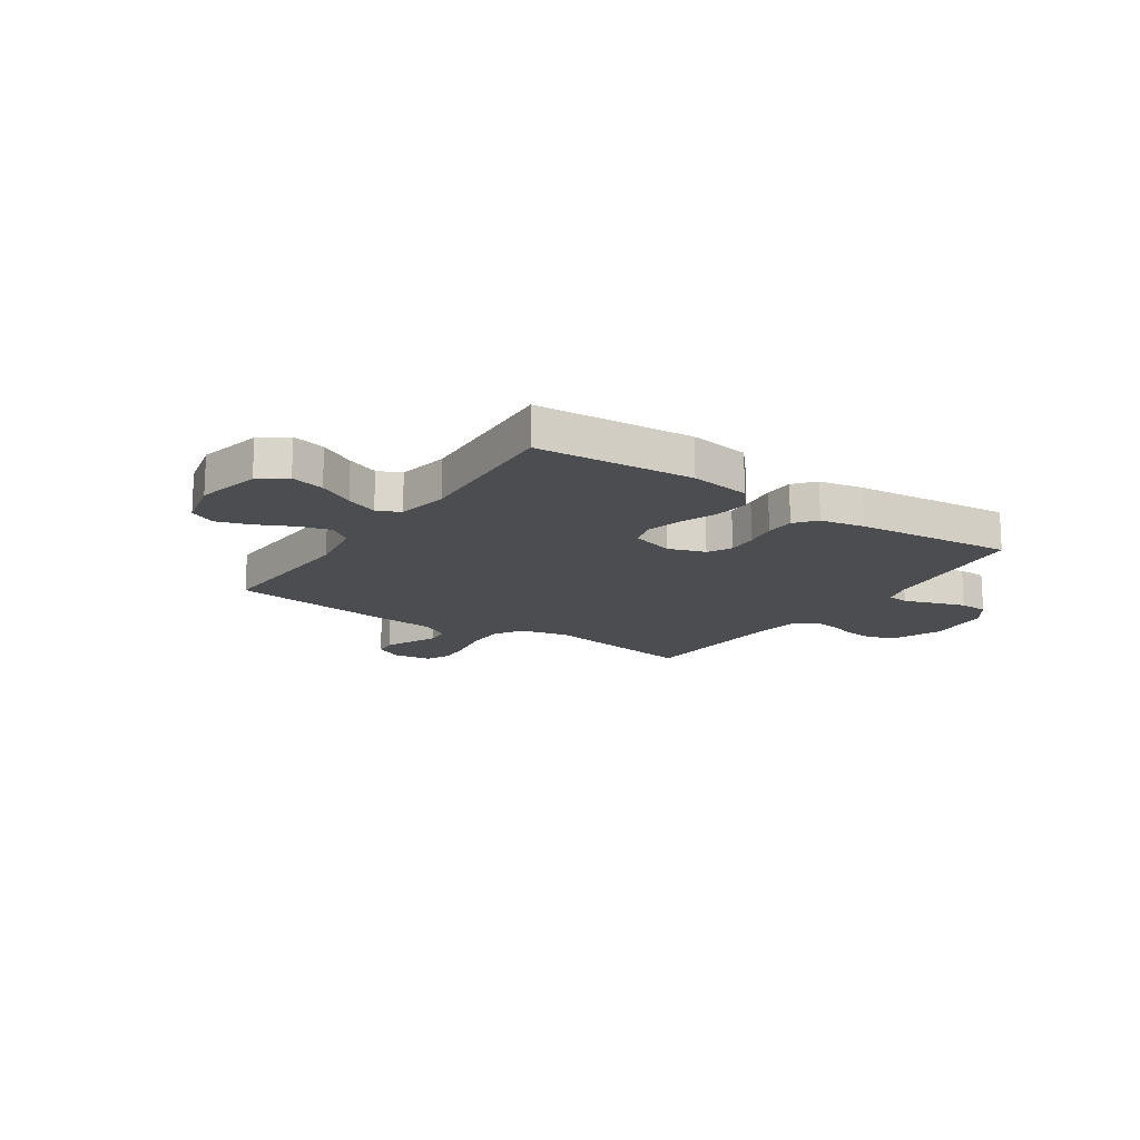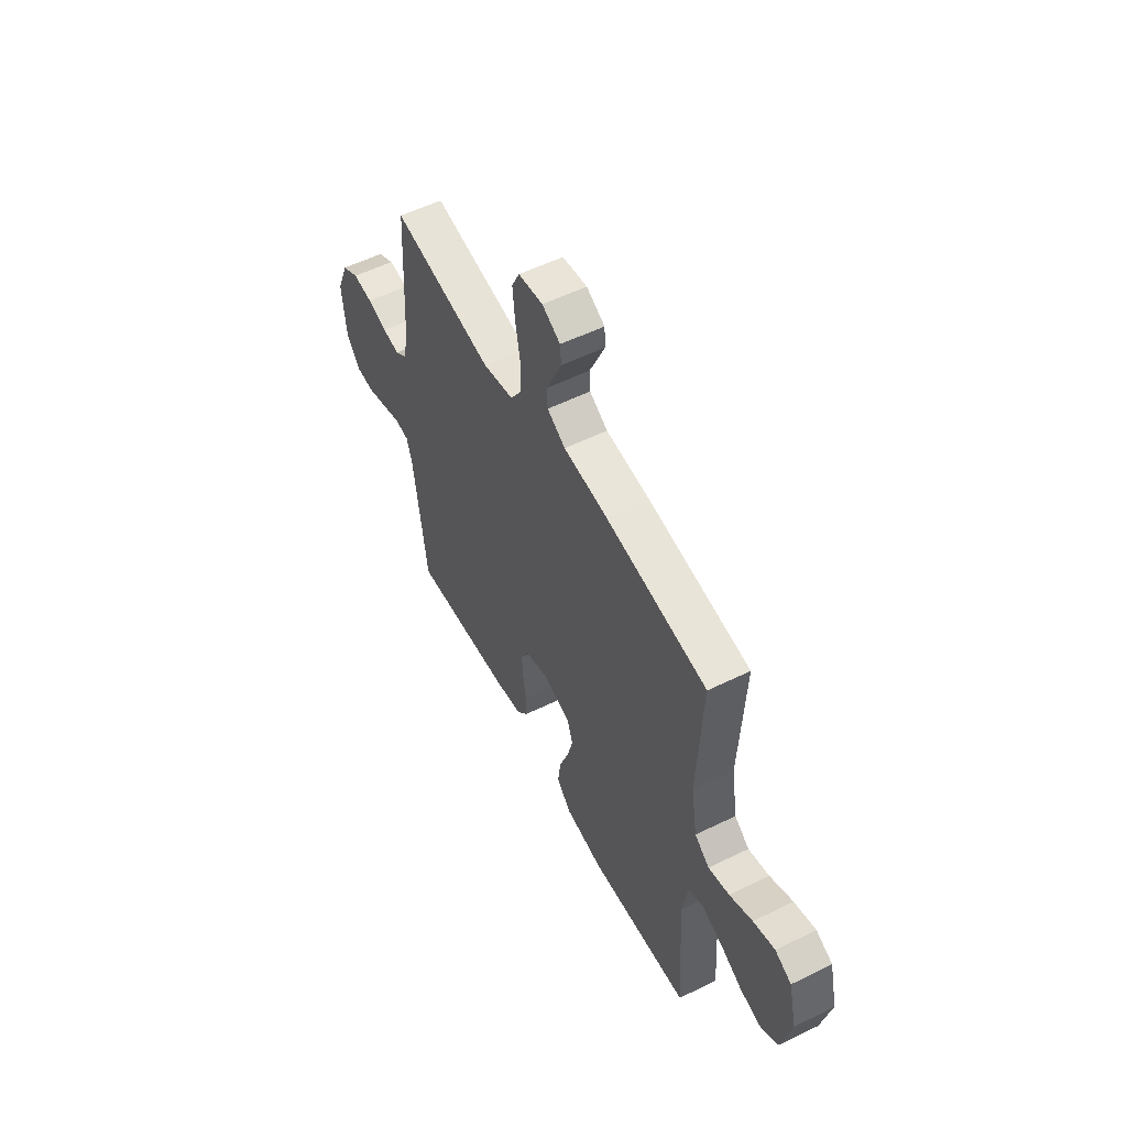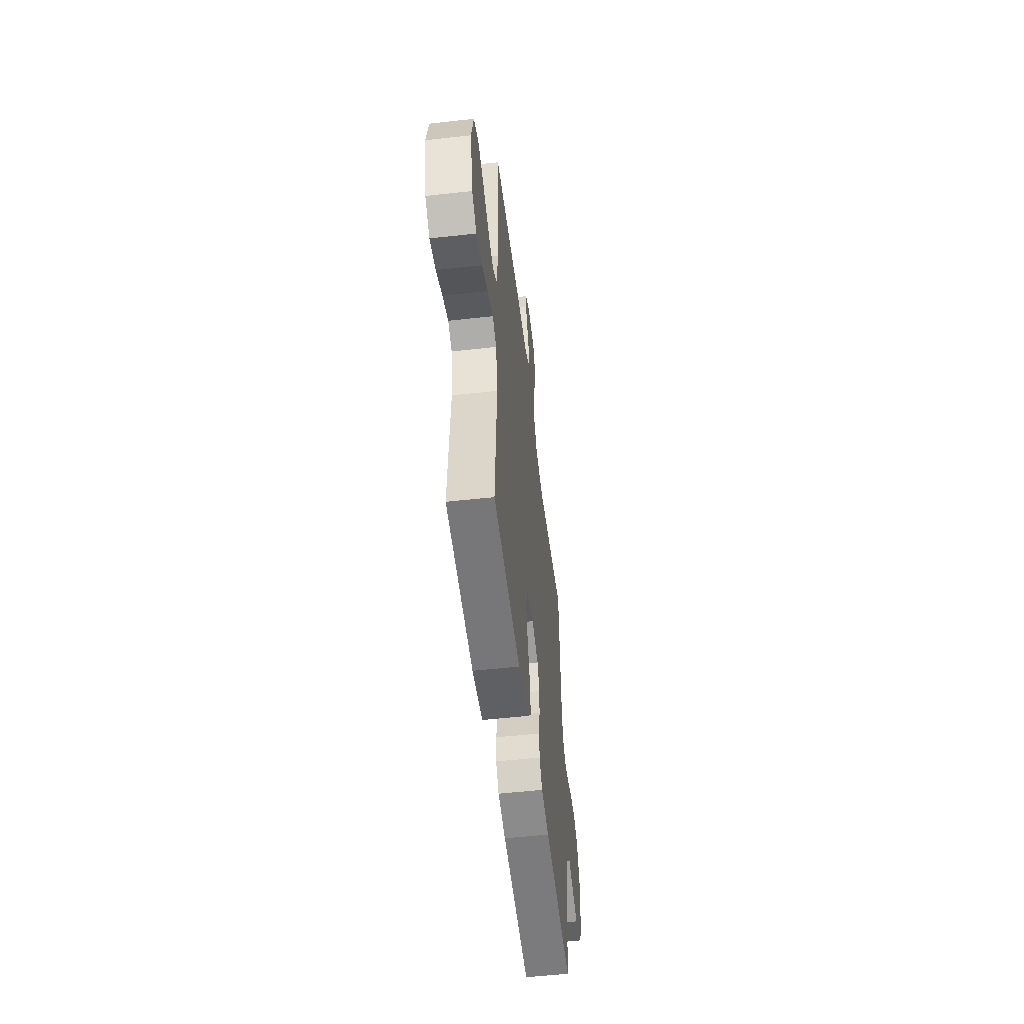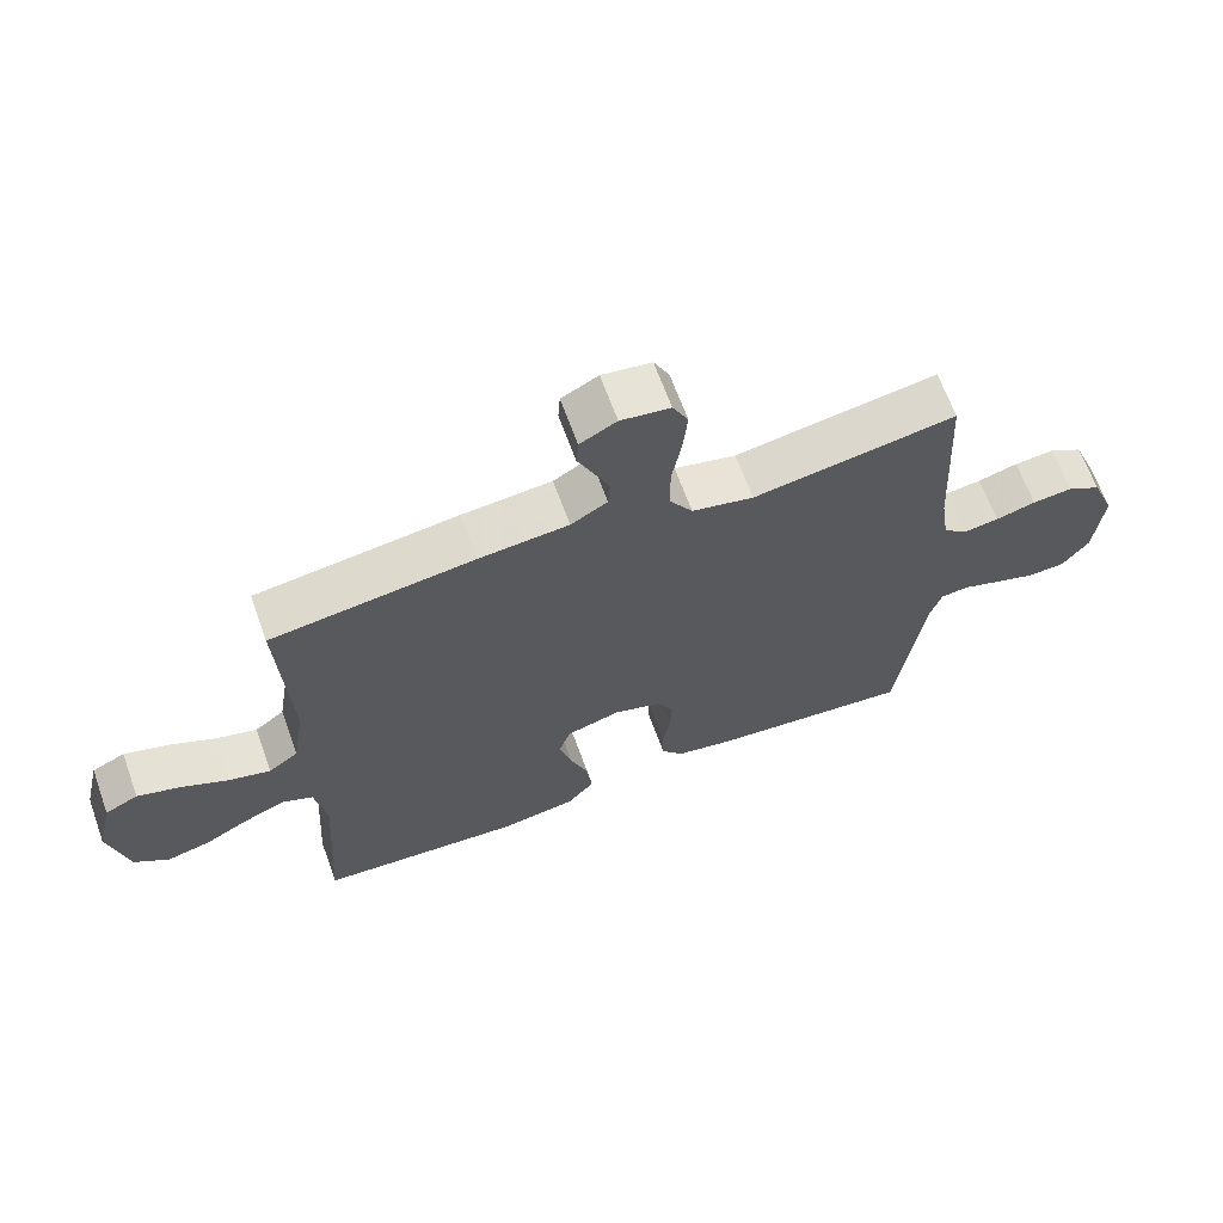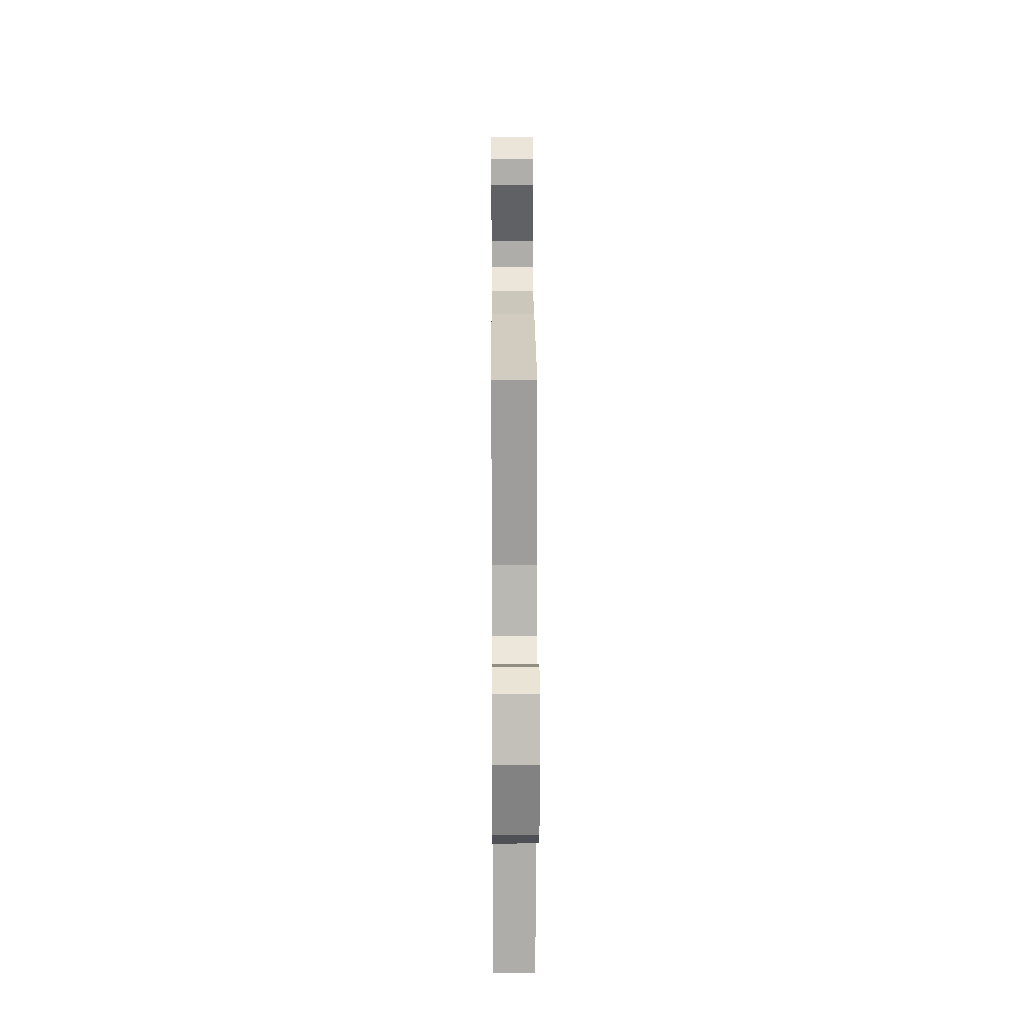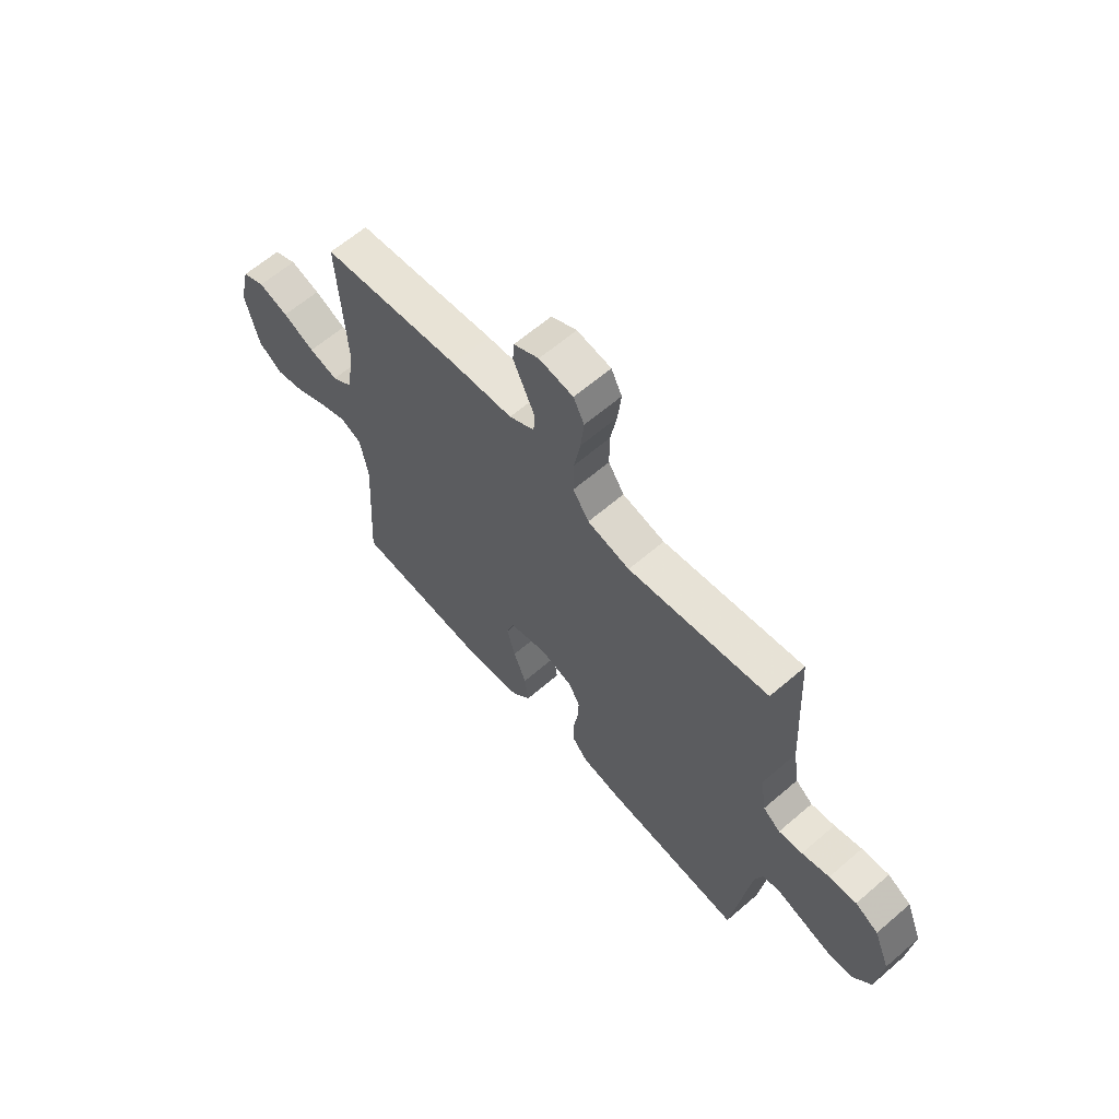
<metadata>
{"format":"obj","ext":"obj","renderer":"f3d","projection":"perspective","resolution":1024,"background":"white","views":[{"elev":-15.8,"azim":146.1,"up":"+Y"},{"elev":55.3,"azim":62.7,"up":"+Z"},{"elev":-53.3,"azim":96.8,"up":"+Z"},{"elev":65.8,"azim":160.1,"up":"+Z"},{"elev":16.5,"azim":89.6,"up":"+Z"},{"elev":63.4,"azim":-131.0,"up":"+Z"}]}
</metadata>
<code>
v -0.5 0.07 0.5
v -0.2 0.07 0.451
v -0.109 0.07 0.472
v -0.075 0.07 0.525
v -0.075 0.07 0.598
v -0.089 0.07 0.676
v -0.096 0.07 0.745
v -0.073 0.07 0.792
v 0 0.07 0.803
v 0.054 0.07 0.774
v 0.057 0.07 0.731
v 0.034 0.07 0.68
v 0.011 0.07 0.629
v 0.014 0.07 0.584
v 0.068 0.07 0.552
v 0.2 0.07 0.54
v 0.5 0.07 0.5
v 0.485 0.07 0.2
v 0.503 0.07 0.088
v 0.547 0.07 0.055
v 0.609 0.07 0.072
v 0.677 0.07 0.105
v 0.741 0.07 0.125
v 0.79 0.07 0.101
v 0.814 0.07 0
v 0.786 0.07 -0.123
v 0.735 0.07 -0.16
v 0.671 0.07 -0.144
v 0.603 0.07 -0.107
v 0.542 0.07 -0.082
v 0.498 0.07 -0.102
v 0.481 0.07 -0.2
v 0.5 0.07 -0.5
v 0.2 0.07 -0.521
v 0.085 0.07 -0.503
v 0.044 0.07 -0.455
v 0.052 0.07 -0.389
v 0.079 0.07 -0.316
v 0.097 0.07 -0.248
v 0.08 0.07 -0.197
v 0 0.07 -0.173
v -0.071 0.07 -0.196
v -0.095 0.07 -0.241
v -0.092 0.07 -0.299
v -0.082 0.07 -0.36
v -0.083 0.07 -0.416
v -0.116 0.07 -0.456
v -0.2 0.07 -0.472
v -0.5 0.07 -0.5
v -0.539 0.07 -0.2
v -0.556 0.07 -0.146
v -0.597 0.07 -0.141
v -0.654 0.07 -0.161
v -0.715 0.07 -0.181
v -0.77 0.07 -0.178
v -0.809 0.07 -0.125
v -0.821 0.07 0
v -0.786 0.07 0.087
v -0.736 0.07 0.116
v -0.677 0.07 0.11
v -0.618 0.07 0.093
v -0.567 0.07 0.086
v -0.53 0.07 0.115
v -0.517 0.07 0.2
v -0.5 0 0.5
v -0.2 0 0.451
v -0.109 0 0.472
v -0.075 0 0.525
v -0.075 0 0.598
v -0.089 0 0.676
v -0.096 0 0.745
v -0.073 0 0.792
v 0 0 0.803
v 0.054 0 0.774
v 0.057 0 0.731
v 0.034 0 0.68
v 0.011 0 0.629
v 0.014 0 0.584
v 0.068 0 0.552
v 0.2 0 0.54
v 0.5 0 0.5
v 0.485 0 0.2
v 0.503 0 0.088
v 0.547 0 0.055
v 0.609 0 0.072
v 0.677 0 0.105
v 0.741 0 0.125
v 0.79 0 0.101
v 0.814 0 0
v 0.786 0 -0.123
v 0.735 0 -0.16
v 0.671 0 -0.144
v 0.603 0 -0.107
v 0.542 0 -0.082
v 0.498 0 -0.102
v 0.481 0 -0.2
v 0.5 0 -0.5
v 0.2 0 -0.521
v 0.085 0 -0.503
v 0.044 0 -0.455
v 0.052 0 -0.389
v 0.079 0 -0.316
v 0.097 0 -0.248
v 0.08 0 -0.197
v 0 0 -0.173
v -0.071 0 -0.196
v -0.095 0 -0.241
v -0.092 0 -0.299
v -0.082 0 -0.36
v -0.083 0 -0.416
v -0.116 0 -0.456
v -0.2 0 -0.472
v -0.5 0 -0.5
v -0.539 0 -0.2
v -0.556 0 -0.146
v -0.597 0 -0.141
v -0.654 0 -0.161
v -0.715 0 -0.181
v -0.77 0 -0.178
v -0.809 0 -0.125
v -0.821 0 0
v -0.786 0 0.087
v -0.736 0 0.116
v -0.677 0 0.11
v -0.618 0 0.093
v -0.567 0 0.086
v -0.53 0 0.115
v -0.517 0 0.2
f 59 60 61
f 58 59 61
f 57 58 61
f 56 57 61
f 55 56 61
f 54 55 61
f 53 54 61
f 52 53 61
f 51 52 61 62
f 50 51 62 63
f 50 63 64
f 49 50 64
f 48 49 64
f 47 48 64
f 46 47 64
f 45 46 64
f 44 45 64
f 36 37 38
f 35 36 38
f 34 35 38
f 33 34 38
f 32 33 38
f 31 32 38 39
f 30 31 39 40
f 27 28 29
f 26 27 29
f 25 26 29
f 24 25 29
f 23 24 29
f 22 23 29
f 21 22 29
f 20 21 29 30
f 30 40 41
f 20 30 41
f 19 20 41
f 15 16 17 18
f 19 41 42
f 18 19 42
f 15 18 42
f 14 15 42
f 10 11 12
f 9 10 12
f 8 9 12
f 7 8 12
f 6 7 12
f 5 6 12
f 4 5 12 13
f 64 1 2
f 44 64 2
f 43 44 2
f 14 42 43
f 13 14 43
f 4 13 43
f 3 4 43
f 2 3 43
f 125 124 123
f 125 123 122
f 125 122 121
f 125 121 120
f 125 120 119
f 125 119 118
f 125 118 117
f 125 117 116
f 126 125 116 115
f 127 126 115 114
f 128 127 114
f 128 114 113
f 128 113 112
f 128 112 111
f 128 111 110
f 128 110 109
f 128 109 108
f 102 101 100
f 102 100 99
f 102 99 98
f 102 98 97
f 102 97 96
f 103 102 96 95
f 104 103 95 94
f 93 92 91
f 93 91 90
f 93 90 89
f 93 89 88
f 93 88 87
f 93 87 86
f 93 86 85
f 94 93 85 84
f 105 104 94
f 105 94 84
f 105 84 83
f 82 81 80 79
f 106 105 83
f 106 83 82
f 106 82 79
f 106 79 78
f 76 75 74
f 76 74 73
f 76 73 72
f 76 72 71
f 76 71 70
f 76 70 69
f 77 76 69 68
f 66 65 128
f 66 128 108
f 66 108 107
f 107 106 78
f 107 78 77
f 107 77 68
f 107 68 67
f 107 67 66
f 1 65 66 2
f 2 66 67 3
f 3 67 68 4
f 4 68 69 5
f 5 69 70 6
f 6 70 71 7
f 7 71 72 8
f 8 72 73 9
f 9 73 74 10
f 10 74 75 11
f 11 75 76 12
f 12 76 77 13
f 13 77 78 14
f 14 78 79 15
f 15 79 80 16
f 16 80 81 17
f 17 81 82 18
f 18 82 83 19
f 19 83 84 20
f 20 84 85 21
f 21 85 86 22
f 22 86 87 23
f 23 87 88 24
f 24 88 89 25
f 25 89 90 26
f 26 90 91 27
f 27 91 92 28
f 28 92 93 29
f 29 93 94 30
f 30 94 95 31
f 31 95 96 32
f 32 96 97 33
f 33 97 98 34
f 34 98 99 35
f 35 99 100 36
f 36 100 101 37
f 37 101 102 38
f 38 102 103 39
f 39 103 104 40
f 40 104 105 41
f 41 105 106 42
f 42 106 107 43
f 43 107 108 44
f 44 108 109 45
f 45 109 110 46
f 46 110 111 47
f 47 111 112 48
f 48 112 113 49
f 49 113 114 50
f 50 114 115 51
f 51 115 116 52
f 52 116 117 53
f 53 117 118 54
f 54 118 119 55
f 55 119 120 56
f 56 120 121 57
f 57 121 122 58
f 58 122 123 59
f 59 123 124 60
f 60 124 125 61
f 61 125 126 62
f 62 126 127 63
f 63 127 128 64
f 64 128 65 1

</code>
